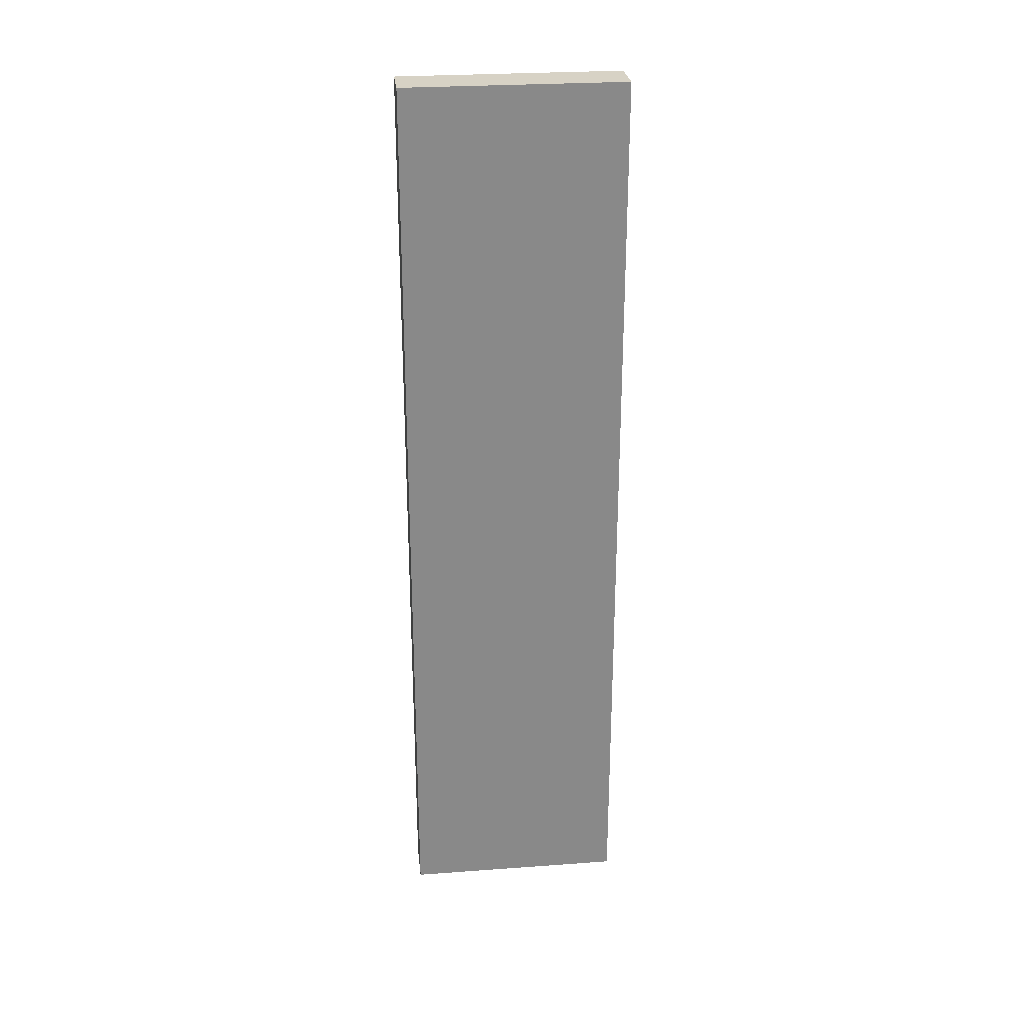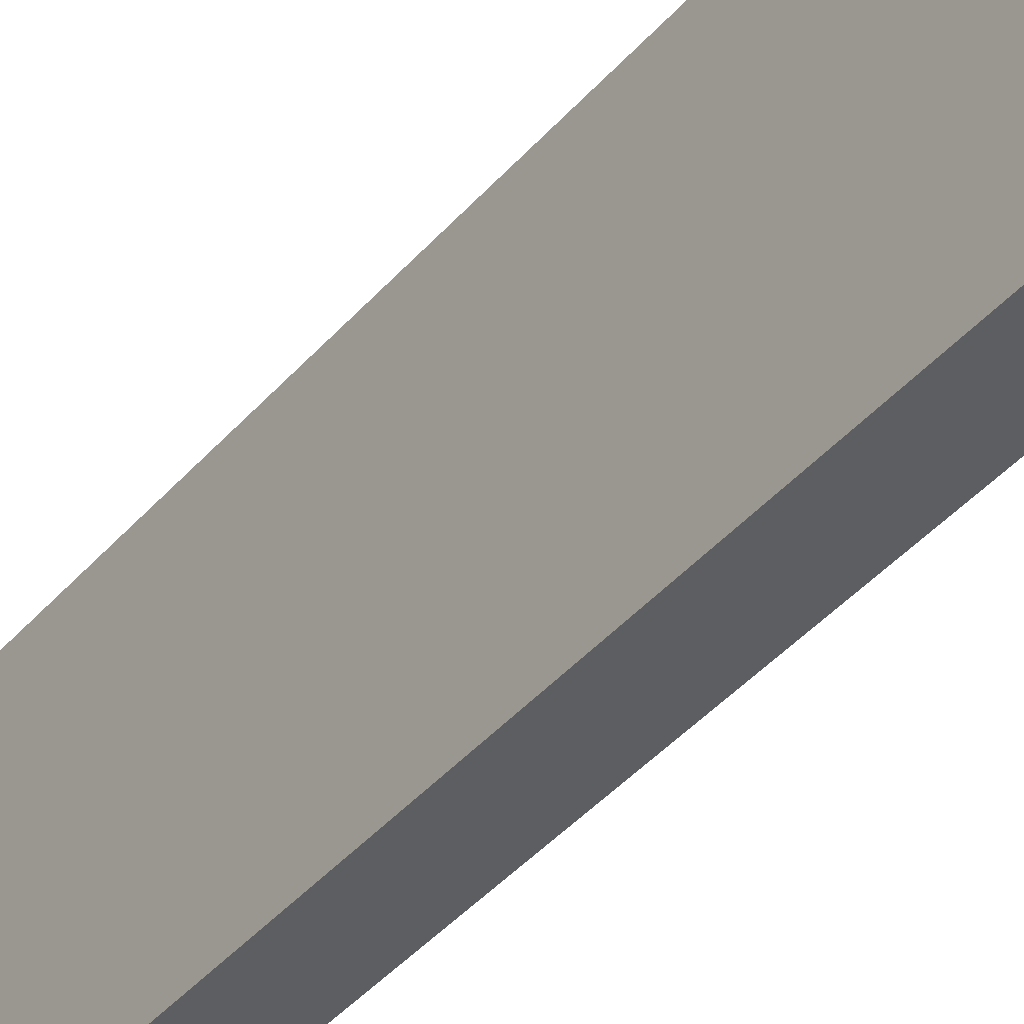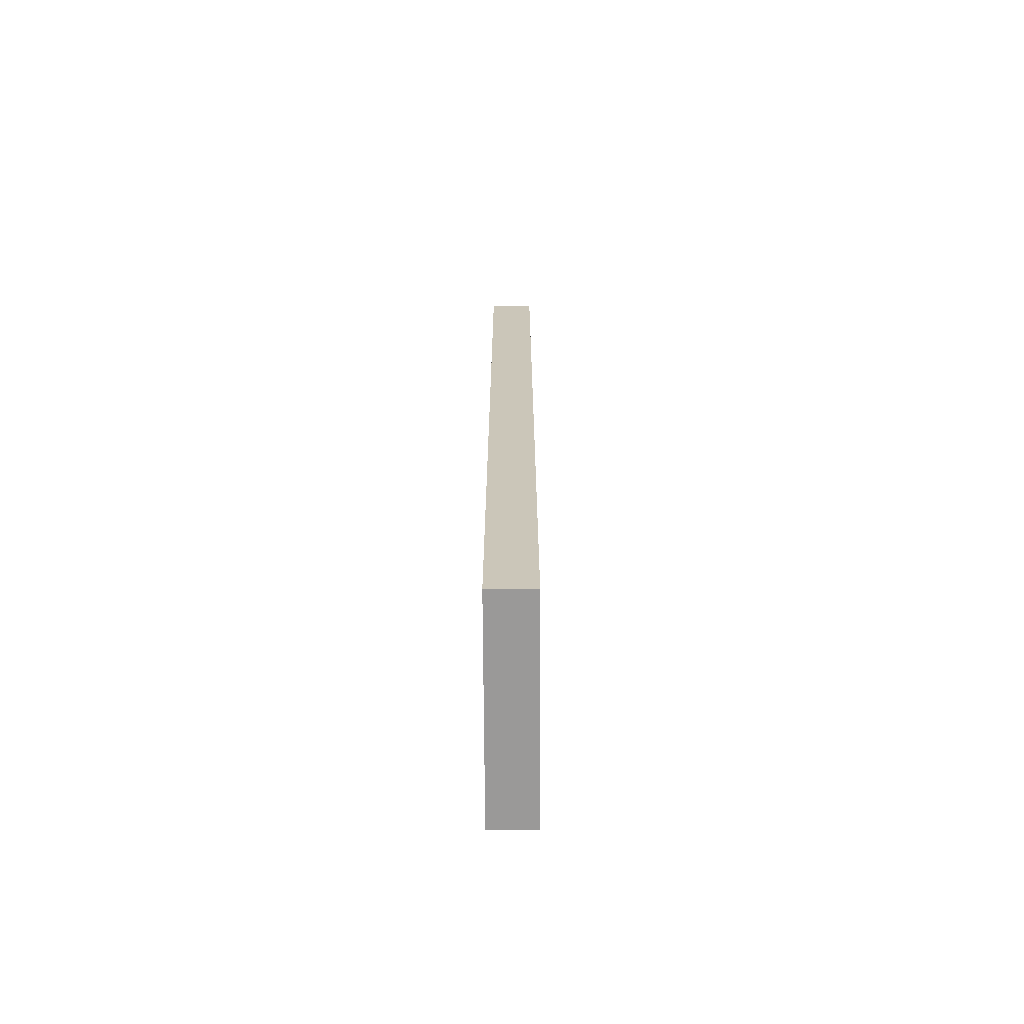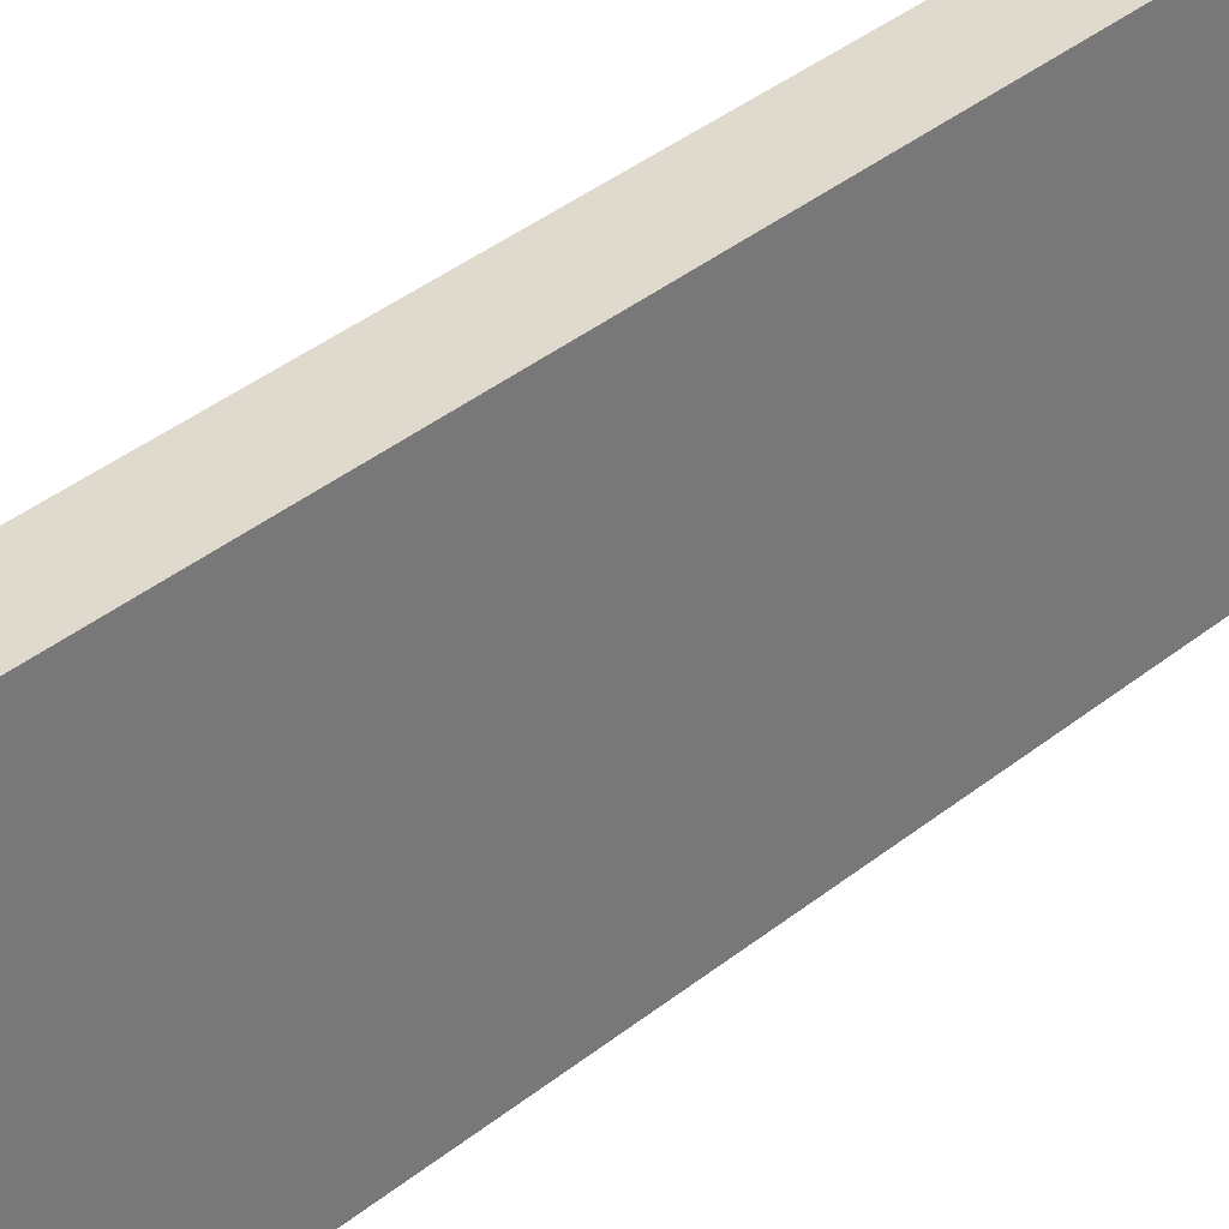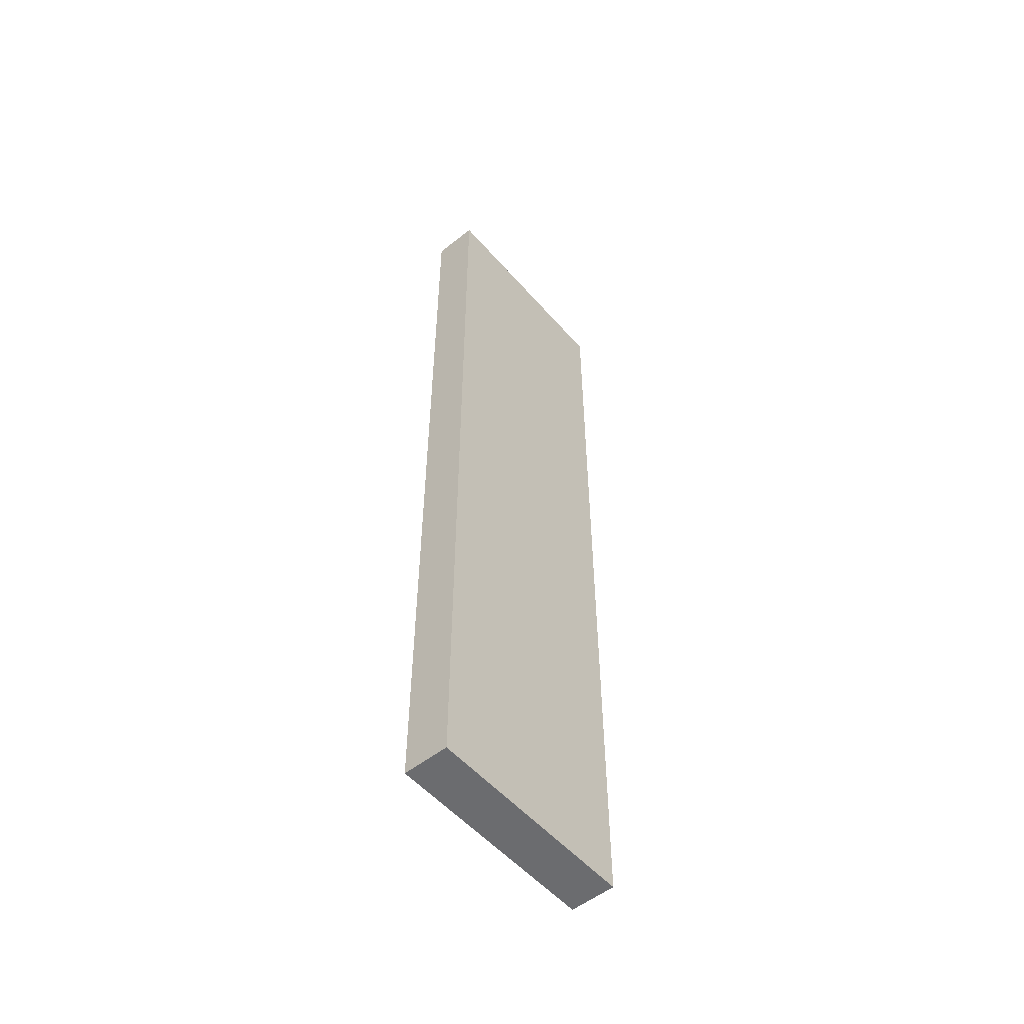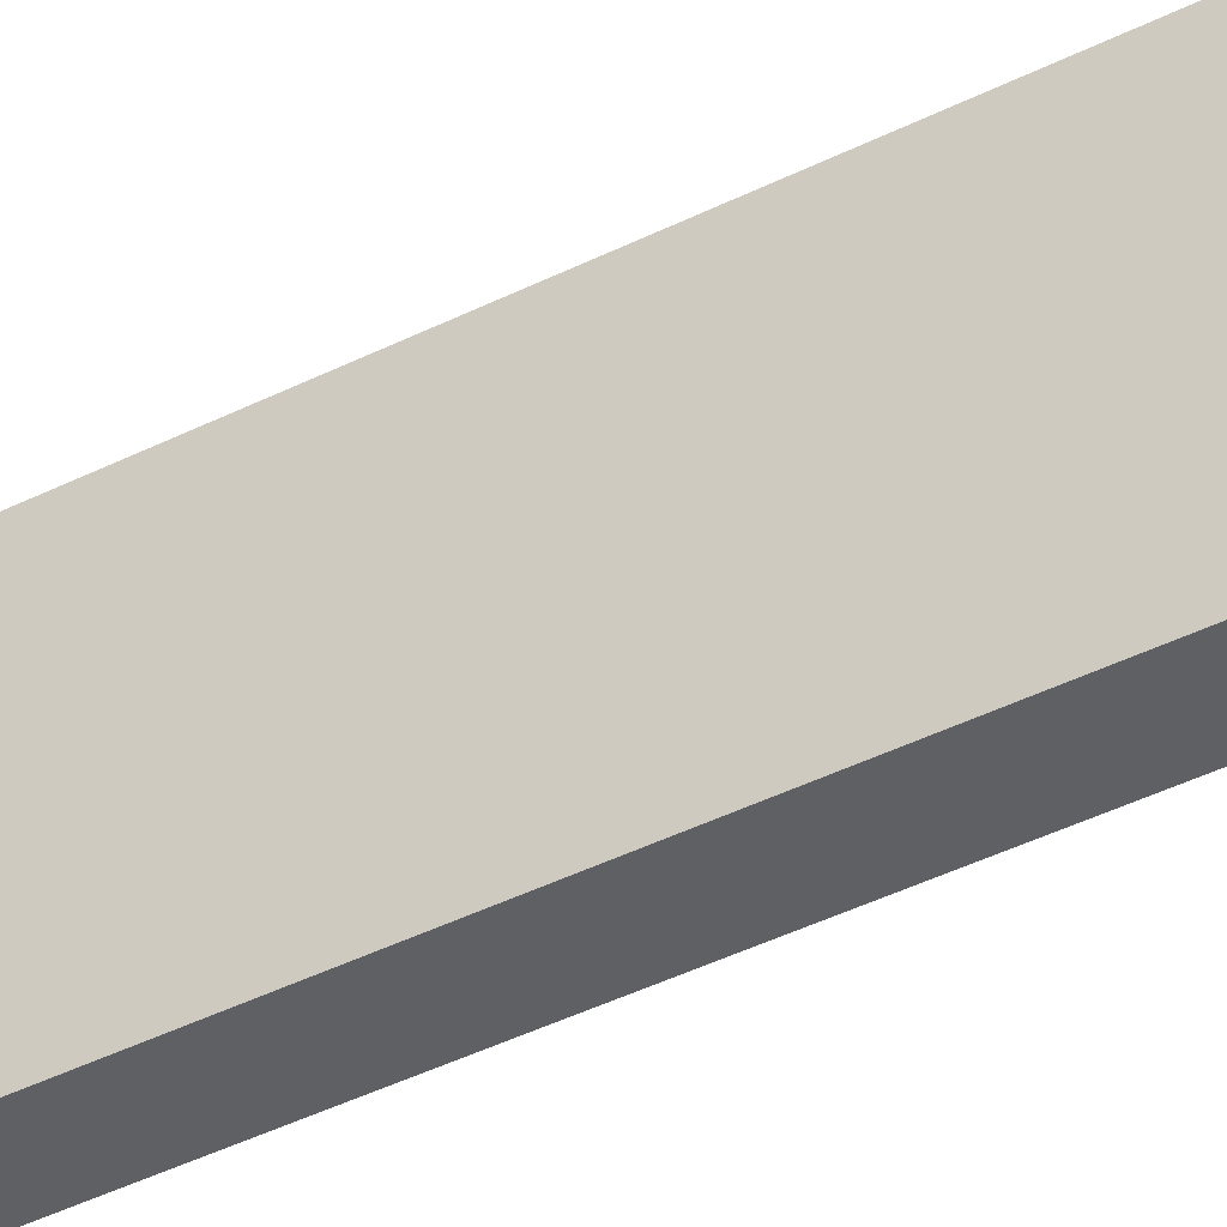
<metadata>
{"format":"obj","ext":"obj","renderer":"f3d","projection":"perspective","resolution":1024,"background":"white","views":[{"elev":27.2,"azim":83.6,"up":"+Z"},{"elev":-39.2,"azim":144.4,"up":"+Y"},{"elev":-69.1,"azim":0.3,"up":"+Z"},{"elev":32.6,"azim":40.6,"up":"+Y"},{"elev":-53.7,"azim":-139.9,"up":"+Z"},{"elev":-44.2,"azim":120.1,"up":"+Y"}]}
</metadata>
<code>
o Cube
v 2.5 -12 50
v -2.5 -12 50
v -2.5 -12 -50
v 2.5 -12 -50
v 2.5 12 50
v -2.5 12 50
v -2.5 12 -50
v 2.5 12 -50
f 6 2 1
f 7 3 2
f 8 4 3
f 5 1 4
f 1 2 3
f 7 6 5
f 5 6 1
f 6 7 2
f 7 8 3
f 8 5 4
f 4 1 3
f 8 7 5

</code>
